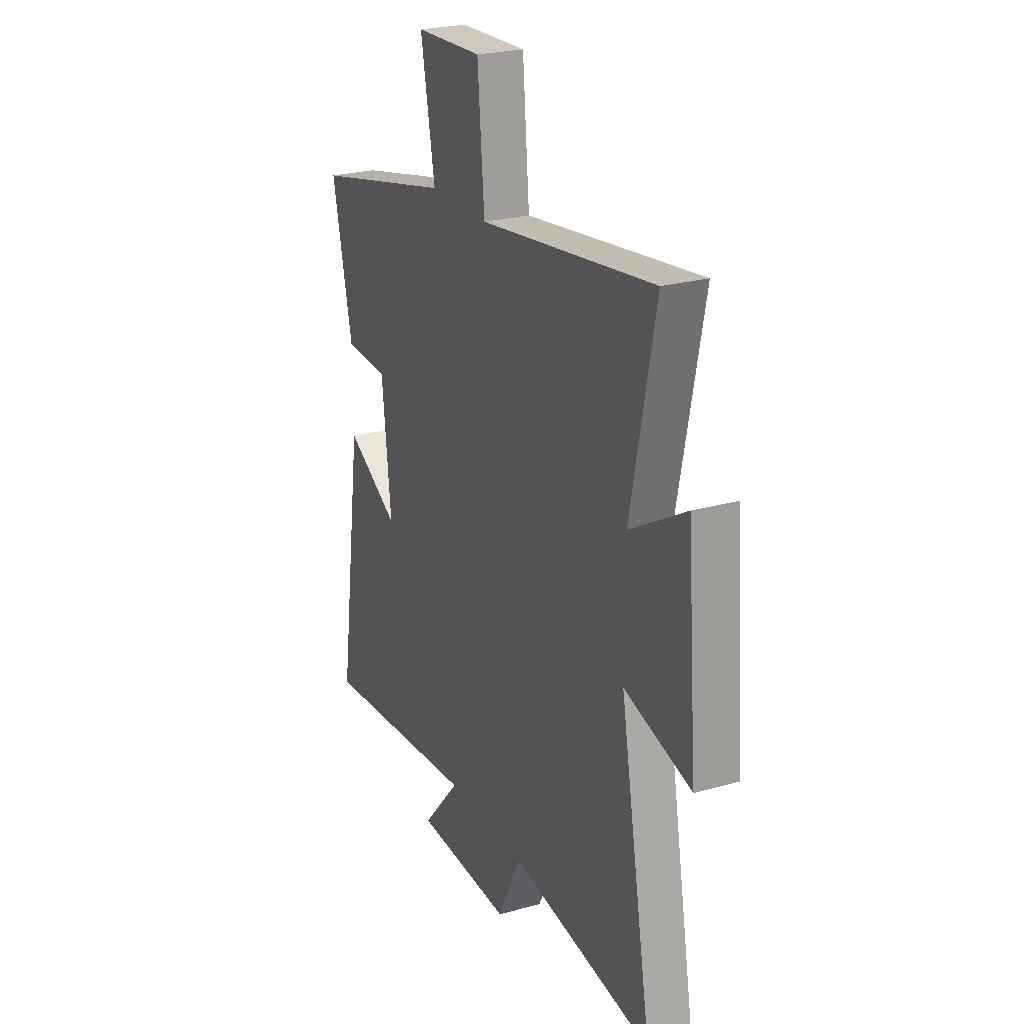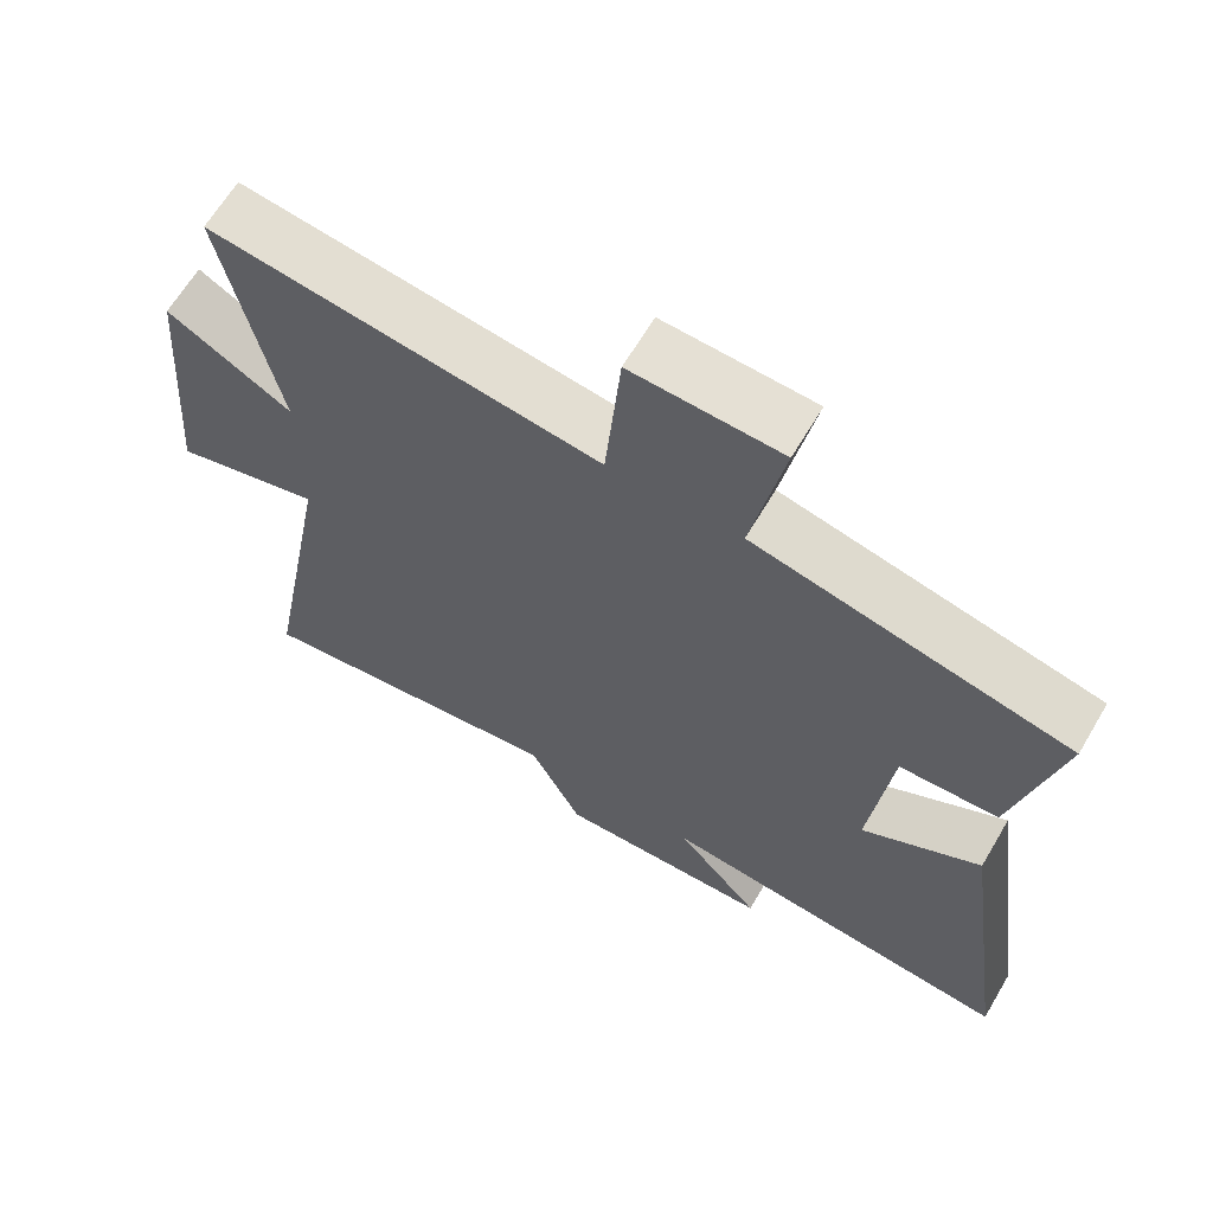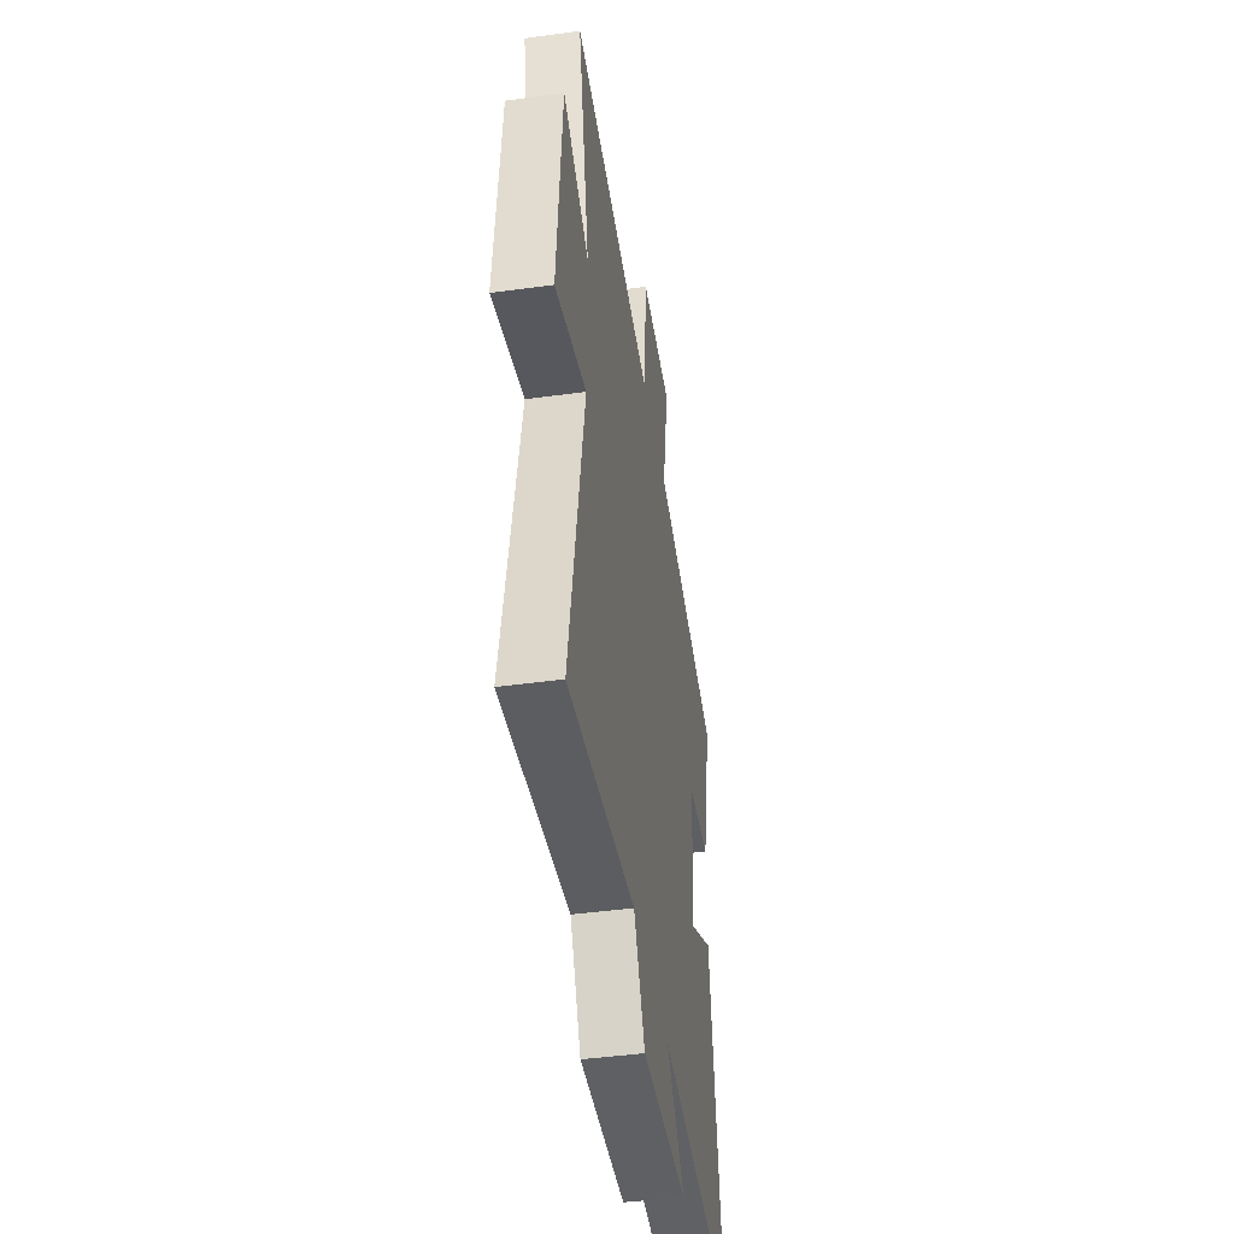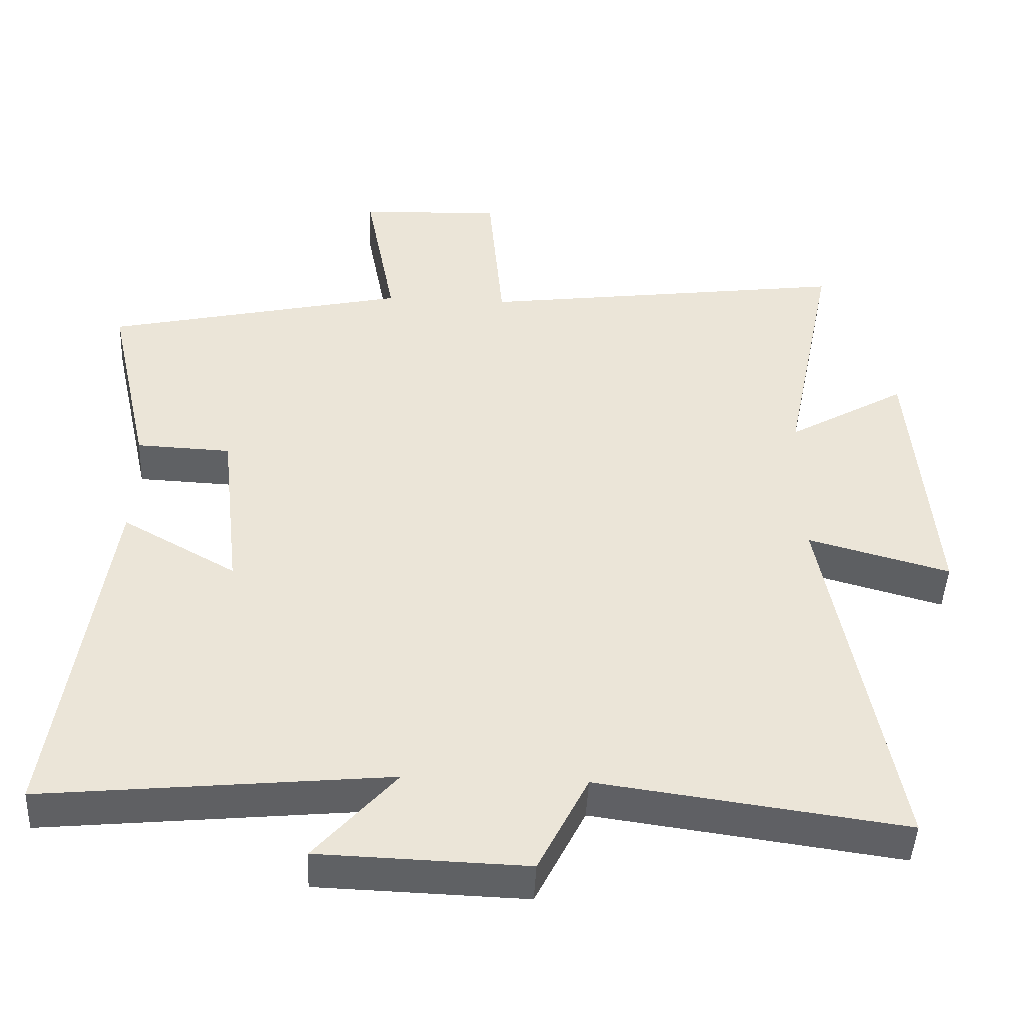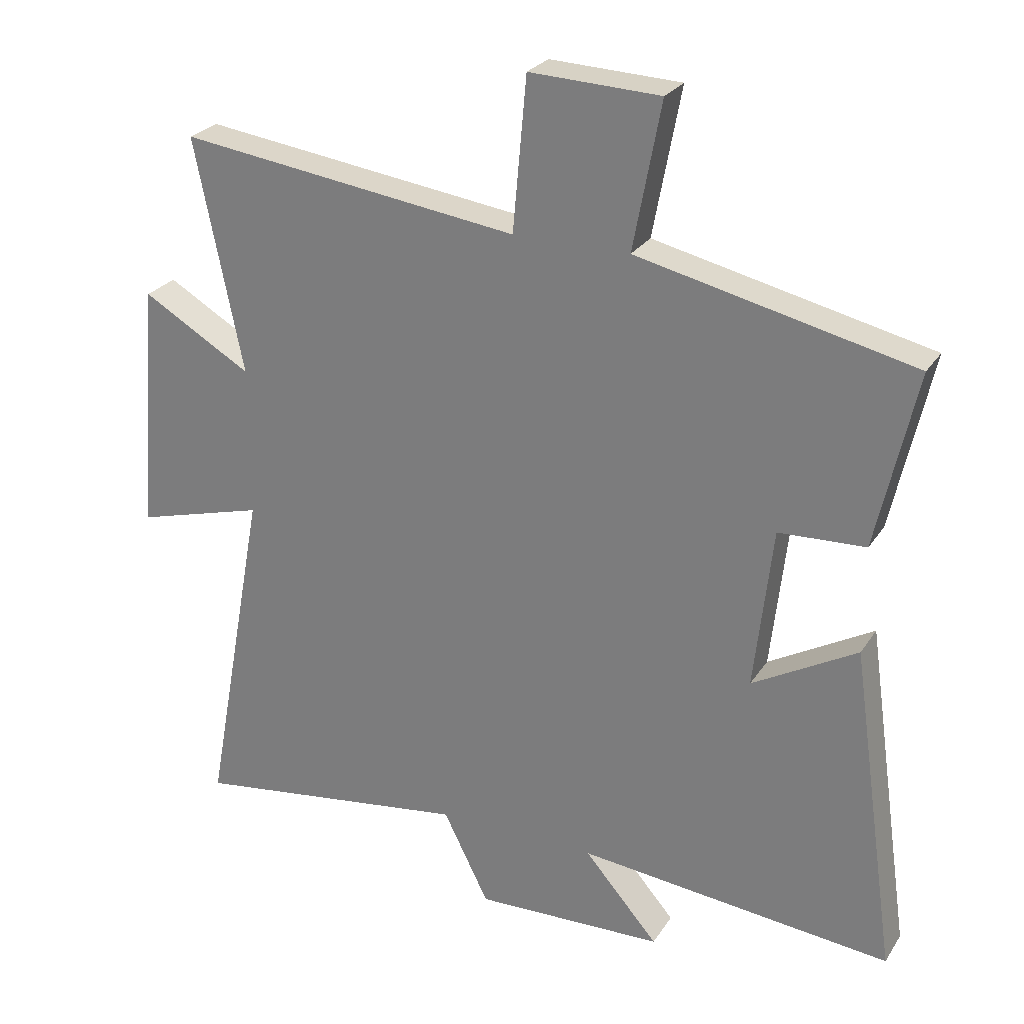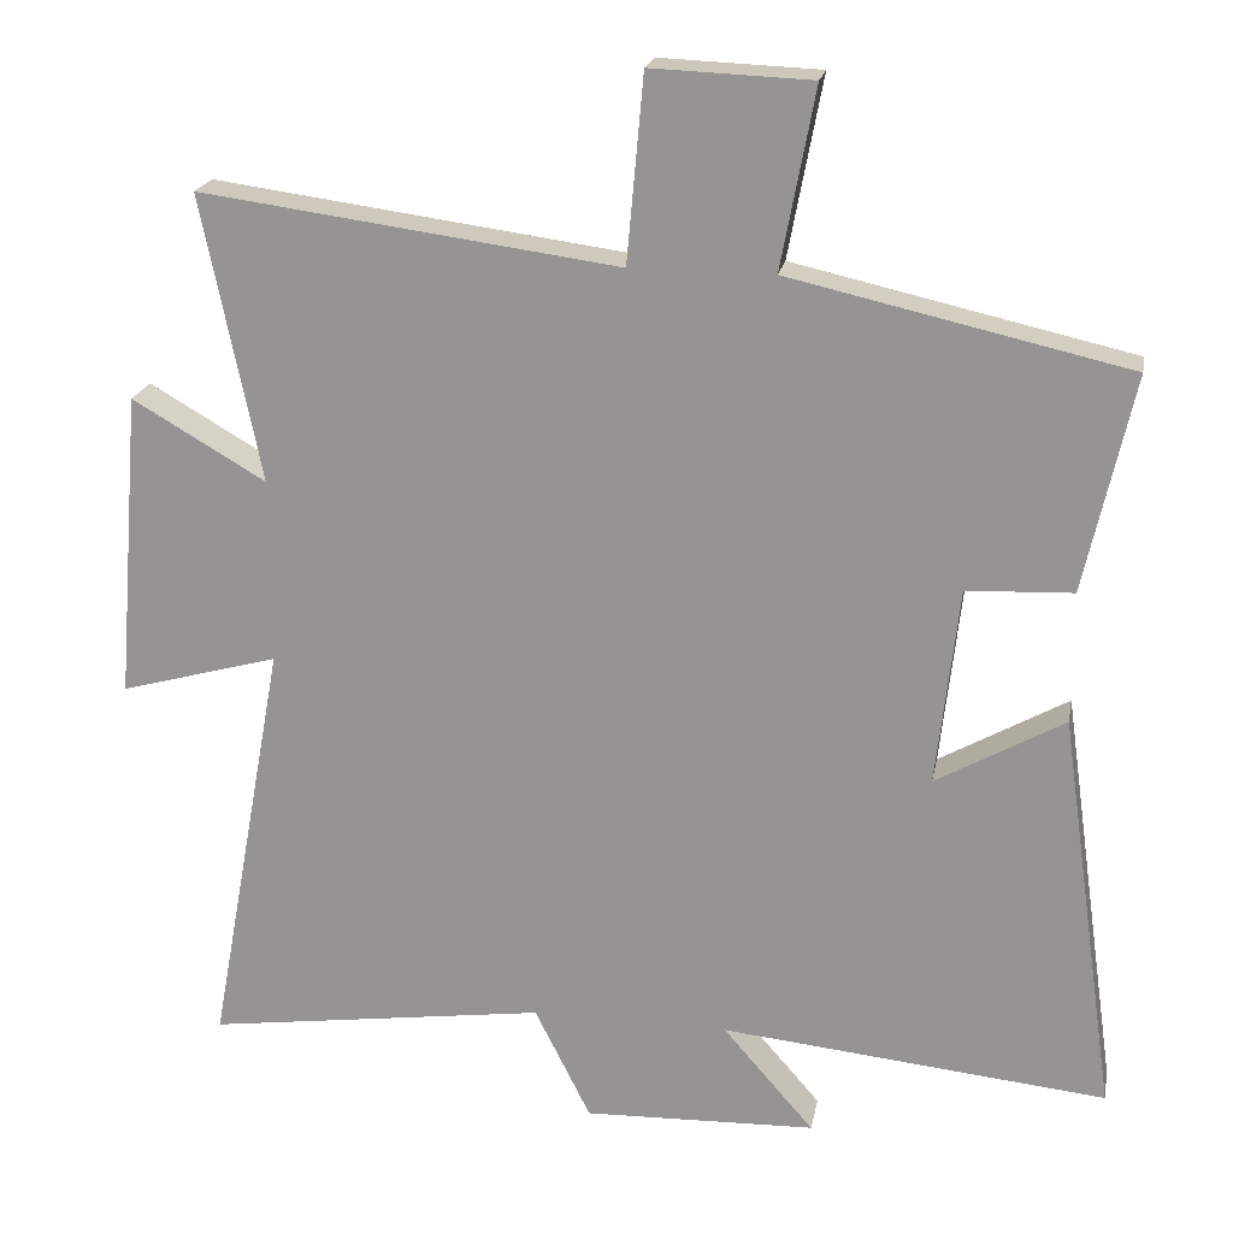
<metadata>
{"format":"obj","ext":"obj","renderer":"f3d","projection":"perspective","resolution":1024,"background":"white","views":[{"elev":24.5,"azim":65.2,"up":"+Z"},{"elev":64.7,"azim":-149.4,"up":"+Z"},{"elev":-44.5,"azim":99.1,"up":"+Z"},{"elev":-45.9,"azim":-2.6,"up":"+Z"},{"elev":26.2,"azim":-154.1,"up":"+Z"},{"elev":20.6,"azim":-169.3,"up":"+Z"}]}
</metadata>
<code>
v -0.573 0.07 -0.548
v -0.5 0.07 -0.037
v -0.338 0.07 -0.129
v -0.366 0.07 0.123
v -0.5 0.07 0.129
v -0.561 0.07 0.404
v -0.134 0.07 0.5
v -0.177 0.07 0.728
v 0.025 0.07 0.736
v 0.046 0.07 0.5
v 0.574 0.07 0.57
v 0.5 0.07 0.208
v 0.669 0.07 0.306
v 0.701 0.07 -0.084
v 0.5 0.07 -0.028
v 0.598 0.07 -0.561
v 0.165 0.07 -0.5
v 0.094 0.07 -0.642
v -0.2 0.07 -0.632
v -0.085 0.07 -0.5
v -0.573 0 -0.548
v -0.5 0 -0.037
v -0.338 0 -0.129
v -0.366 0 0.123
v -0.5 0 0.129
v -0.561 0 0.404
v -0.134 0 0.5
v -0.177 0 0.728
v 0.025 0 0.736
v 0.046 0 0.5
v 0.574 0 0.57
v 0.5 0 0.208
v 0.669 0 0.306
v 0.701 0 -0.084
v 0.5 0 -0.028
v 0.598 0 -0.561
v 0.165 0 -0.5
v 0.094 0 -0.642
v -0.2 0 -0.632
v -0.085 0 -0.5
f 17 18 19 20
f 15 16 17
f 15 17 20
f 12 13 14 15
f 12 15 20 1
f 10 11 12 1
f 7 8 9 10
f 6 7 10
f 5 6 10
f 4 5 10
f 3 4 10
f 1 2 3
f 1 3 10
f 40 39 38 37
f 37 36 35
f 40 37 35
f 35 34 33 32
f 21 40 35 32
f 21 32 31 30
f 30 29 28 27
f 30 27 26
f 30 26 25
f 30 25 24
f 30 24 23
f 23 22 21
f 30 23 21
f 1 21 22 2
f 2 22 23 3
f 3 23 24 4
f 4 24 25 5
f 5 25 26 6
f 6 26 27 7
f 7 27 28 8
f 8 28 29 9
f 9 29 30 10
f 10 30 31 11
f 11 31 32 12
f 12 32 33 13
f 13 33 34 14
f 14 34 35 15
f 15 35 36 16
f 16 36 37 17
f 17 37 38 18
f 18 38 39 19
f 19 39 40 20
f 20 40 21 1

</code>
